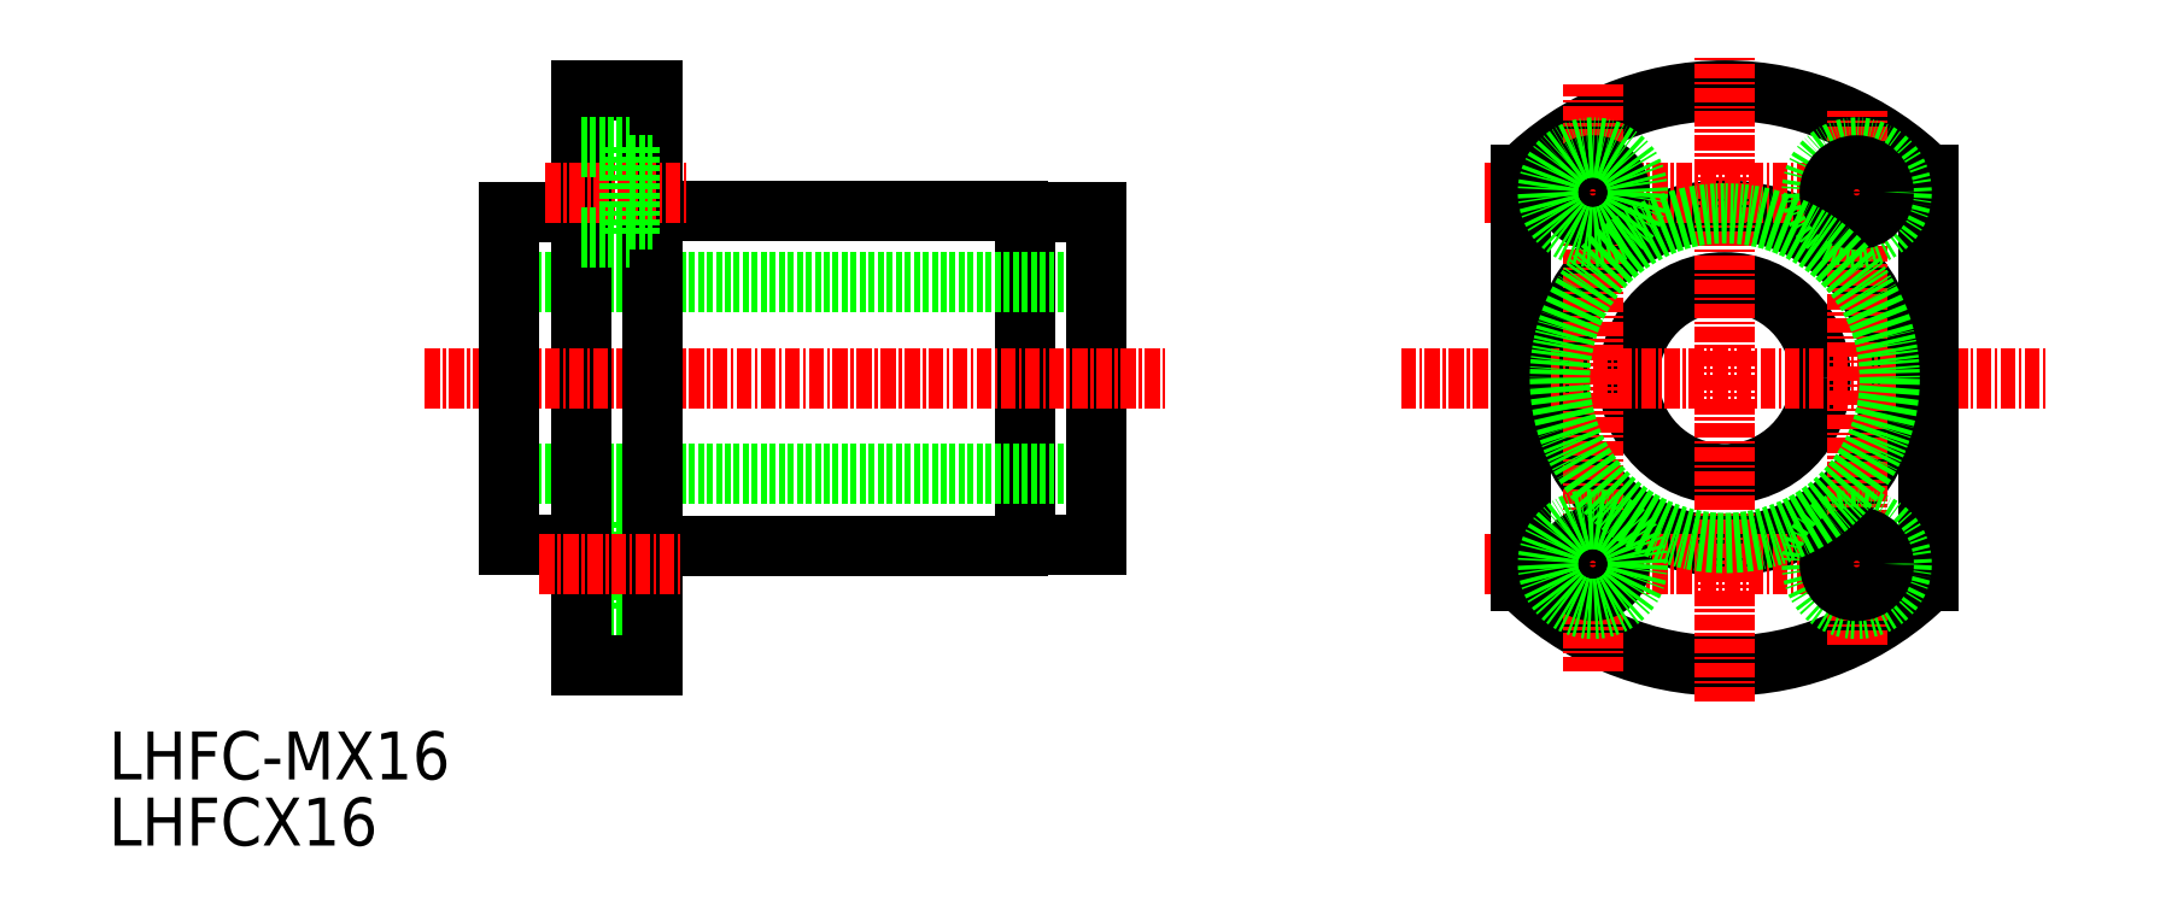
<metadata>
{"format":"dxf","ext":"dxf","renderer":"ezdxf+matplotlib","layout":"modelspace","background":"white","min_lineweight":24,"dpi":150}
</metadata>
<code>
0
SECTION
2
ENTITIES
0
TEXT
8
0
10
323
20
156.8
30
0
40
4
1
LHFC-MX16
0
TEXT
8
0
10
323
20
151.2
30
0
40
4
1
LHFCX16
0
CIRCLE
8
0
10
457.7
20
190.2
30
0
40
8
0
CIRCLE
8
0
10
457.7
20
190.2
30
0
40
14
0
ARC
8
0
10
457.7
20
190.2
30
0
40
24
50
224.9
51
315.1
0
ARC
8
0
10
457.7
20
190.2
30
0
40
24
50
44.9
51
135.1
0
LINE
8
CENTER
10
430.7
20
190.2
30
0
11
484.7
21
190.2
31
0
0
LINE
8
CENTER
10
437.7
20
205.7
30
0
11
475.5
21
205.7
31
0
0
LINE
8
CENTER
10
437.7
20
174.7
30
0
11
475.5
21
174.7
31
0
0
LINE
8
0
10
440.7
20
173.3
30
0
11
440.7
21
207.2
31
0
0
LINE
8
CENTER
10
457.7
20
163.2
30
0
11
457.7
21
217.2
31
0
0
LINE
8
CENTER
10
446.7
20
165.7
30
0
11
446.7
21
214.7
31
0
0
CIRCLE
8
0
10
446.7
20
174.7
30
0
40
2.25
0
CIRCLE
8
0
10
446.7
20
174.7
30
0
40
3.75
0
CIRCLE
8
0
10
446.7
20
205.7
30
0
40
2.25
0
CIRCLE
8
0
10
446.7
20
205.7
30
0
40
3.75
0
LINE
8
0
10
474.7
20
173.3
30
0
11
474.7
21
207.2
31
0
0
LINE
8
CENTER
10
468.7
20
168
30
0
11
468.7
21
212.5
31
0
0
CIRCLE
8
0
10
468.7
20
174.7
30
0
40
3.75
0
CIRCLE
8
0
10
468.7
20
174.7
30
0
40
2.25
0
CIRCLE
8
0
10
468.7
20
205.7
30
0
40
3.75
0
CIRCLE
8
0
10
468.7
20
205.7
30
0
40
2.25
0
CIRCLE
8
0
10
457.7
20
190.2
30
0
40
13.75
0
LINE
8
0
10
366.4
20
177
30
0
11
368.3
21
177
31
0
0
LINE
8
0
10
362.3
20
171
30
0
11
366.4
21
171
31
0
0
LINE
8
0
10
366.4
20
172.5
30
0
11
368.3
21
172.5
31
0
0
LINE
8
0
10
366.4
20
171
30
0
11
366.4
21
178.5
31
0
0
LINE
8
0
10
362.3
20
178.5
30
0
11
366.4
21
178.5
31
0
0
LINE
8
0
10
399.3
20
204.1
30
0
11
399.3
21
176.3
31
0
0
LINE
8
0
10
356.3
20
198.2
30
0
11
405.3
21
198.2
31
0
0
LINE
8
0
10
356.3
20
182.2
30
0
11
405.3
21
182.2
31
0
0
LINE
8
0
10
405.3
20
204.1
30
0
11
405.3
21
176.3
31
0
0
ARC
8
0
10
398.2
20
203.1
30
0
40
1.3
50
27.8
51
64.67
0
ARC
8
0
10
398.2
20
177.4
30
0
40
1.3
50
295.3
51
332.2
0
LINE
8
0
10
356.3
20
204.1
30
0
11
362.3
21
204.1
31
0
0
LINE
8
0
10
356.3
20
176.3
30
0
11
362.3
21
176.3
31
0
0
LINE
8
0
10
362.3
20
214.2
30
0
11
362.3
21
166.2
31
0
0
LINE
8
0
10
349.3
20
190.2
30
0
11
411.3
21
190.2
31
0
0
LINE
8
0
10
356.3
20
204.1
30
0
11
356.3
21
176.3
31
0
0
LINE
8
0
10
368.3
20
204.2
30
0
11
398.7
21
204.2
31
0
0
LINE
8
0
10
368.3
20
176.2
30
0
11
398.7
21
176.2
31
0
0
LINE
8
0
10
405.3
20
204.1
30
0
11
399.3
21
204.1
31
0
0
LINE
8
0
10
405.3
20
176.3
30
0
11
399.3
21
176.3
31
0
0
LINE
8
0
10
368.3
20
214.2
30
0
11
368.3
21
166.2
31
0
0
LINE
8
0
10
362.3
20
214.2
30
0
11
368.3
21
214.2
31
0
0
LINE
8
0
10
362.3
20
166.2
30
0
11
368.3
21
166.2
31
0
0
LINE
8
0
10
359.4
20
205.7
30
0
11
371.4
21
205.7
31
0
0
LINE
8
0
10
358.9
20
174.7
30
0
11
370.9
21
174.7
31
0
0
LINE
8
0
10
362.3
20
202
30
0
11
366.4
21
202
31
0
0
LINE
8
0
10
366.4
20
209.5
30
0
11
366.4
21
202
31
0
0
LINE
8
0
10
362.3
20
209.5
30
0
11
366.4
21
209.5
31
0
0
LINE
8
0
10
366.4
20
208
30
0
11
368.3
21
208
31
0
0
LINE
8
0
10
366.4
20
203.5
30
0
11
368.3
21
203.5
31
0
0
ENDSEC
0
EOF

</code>
